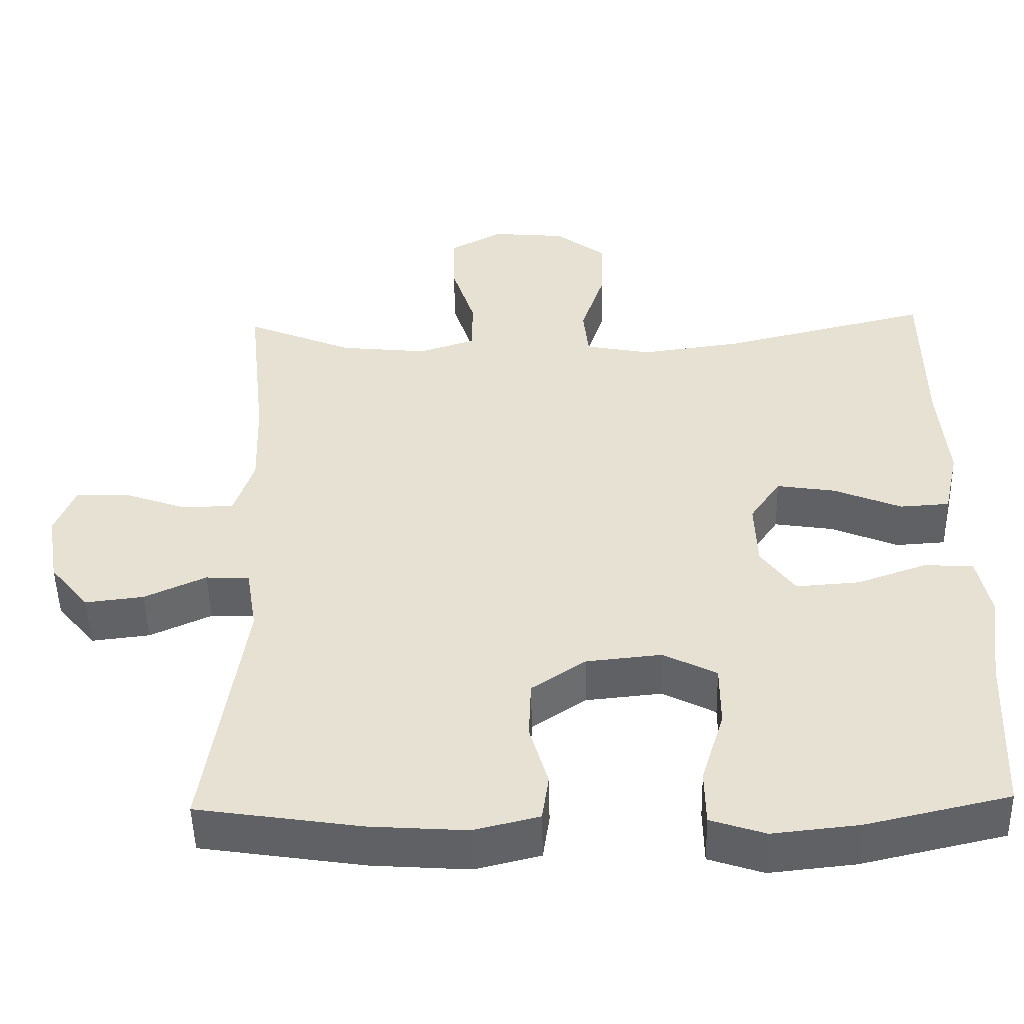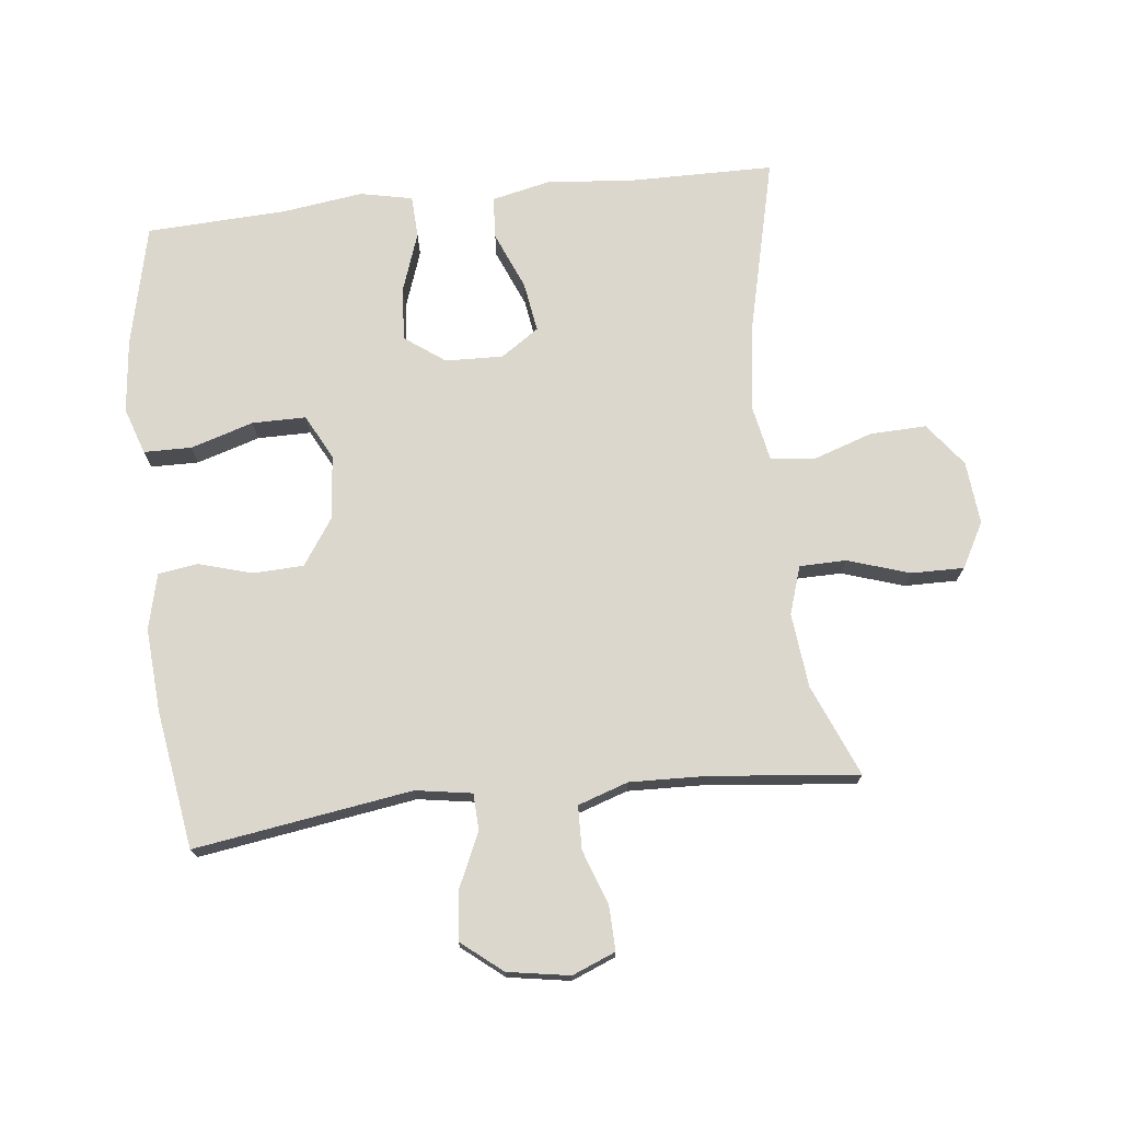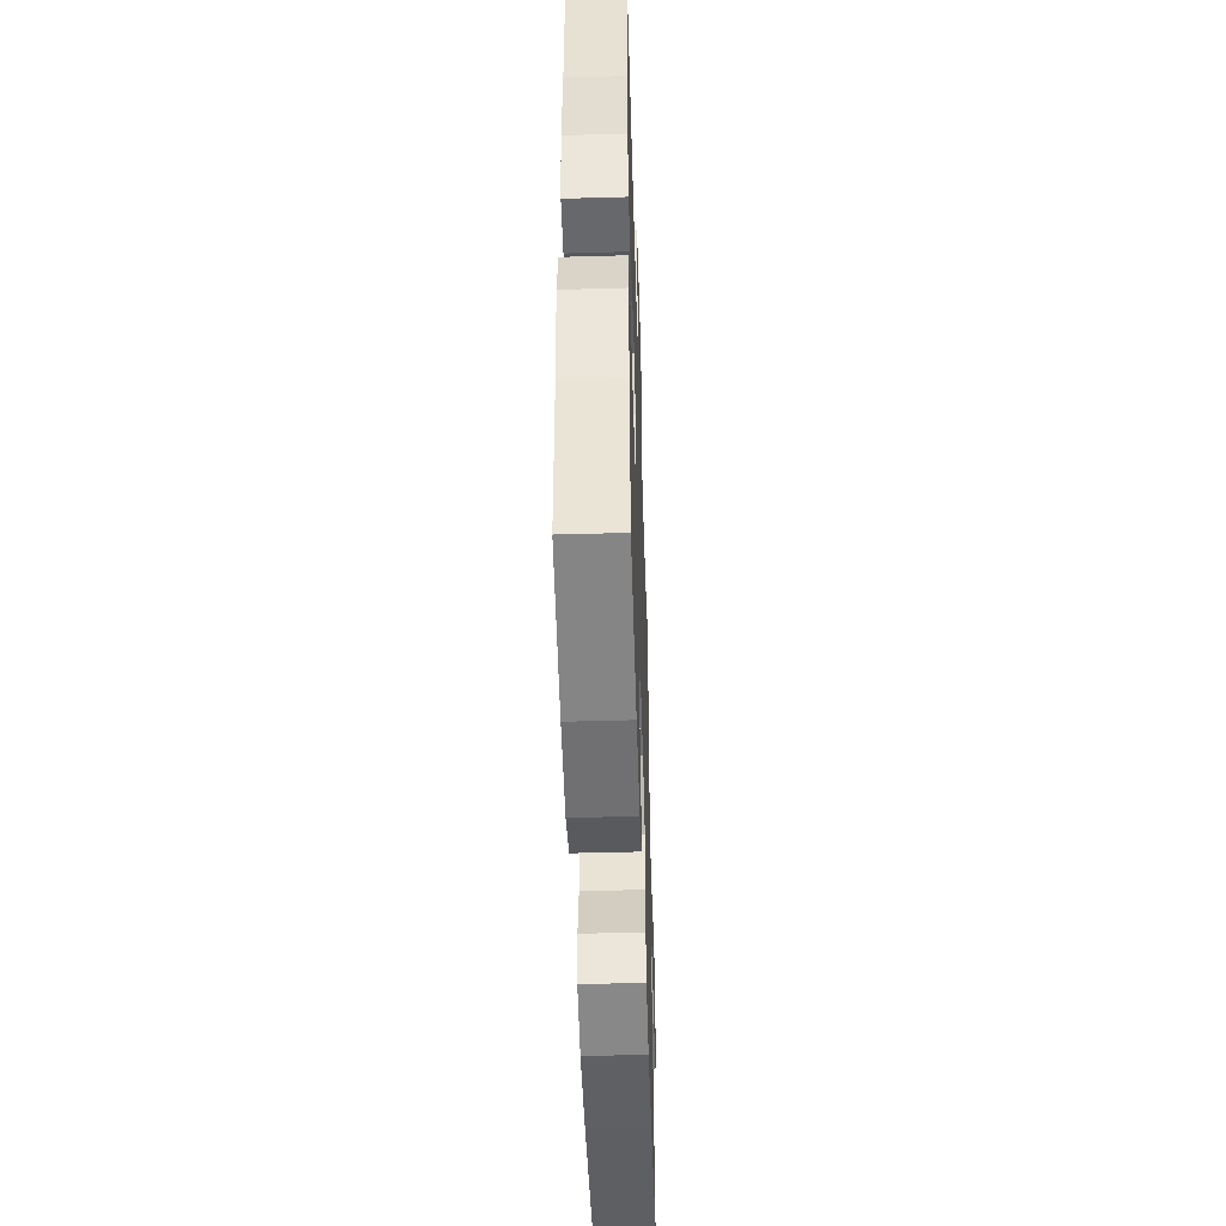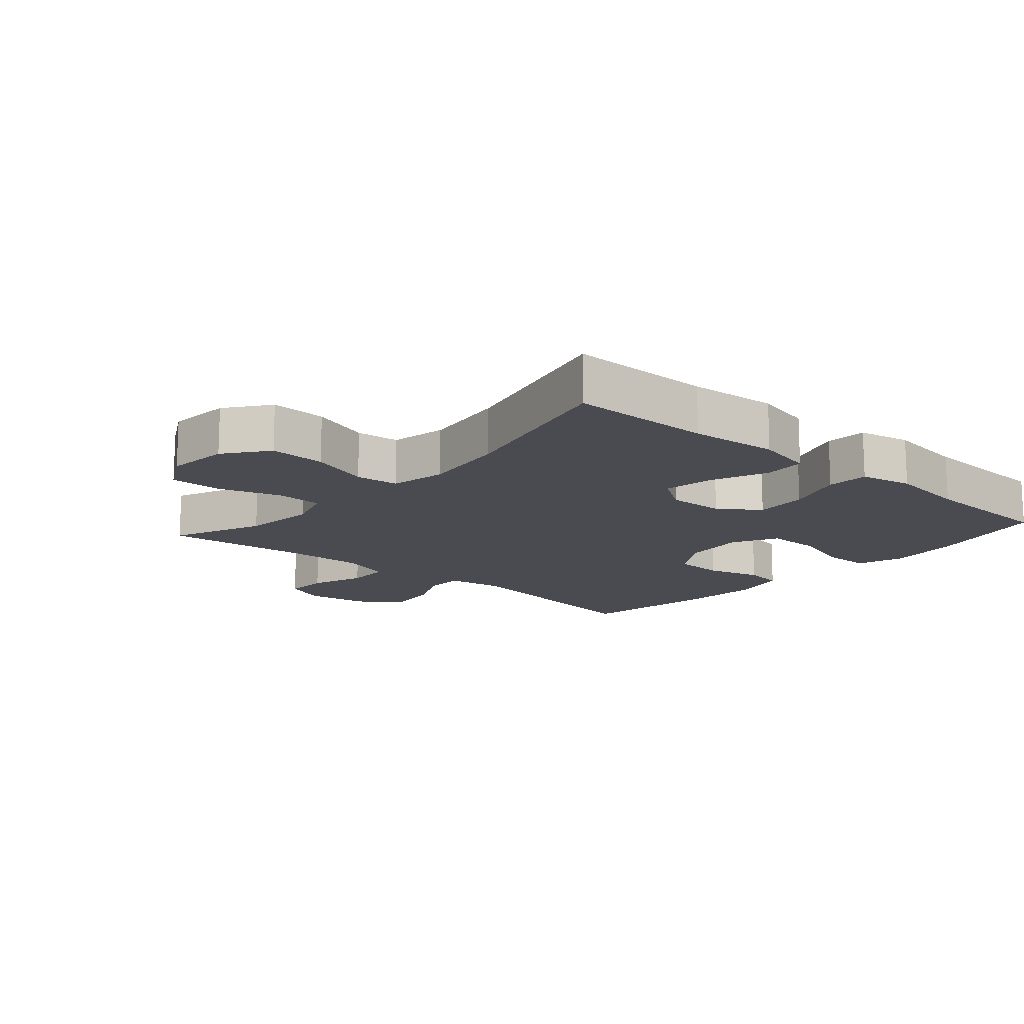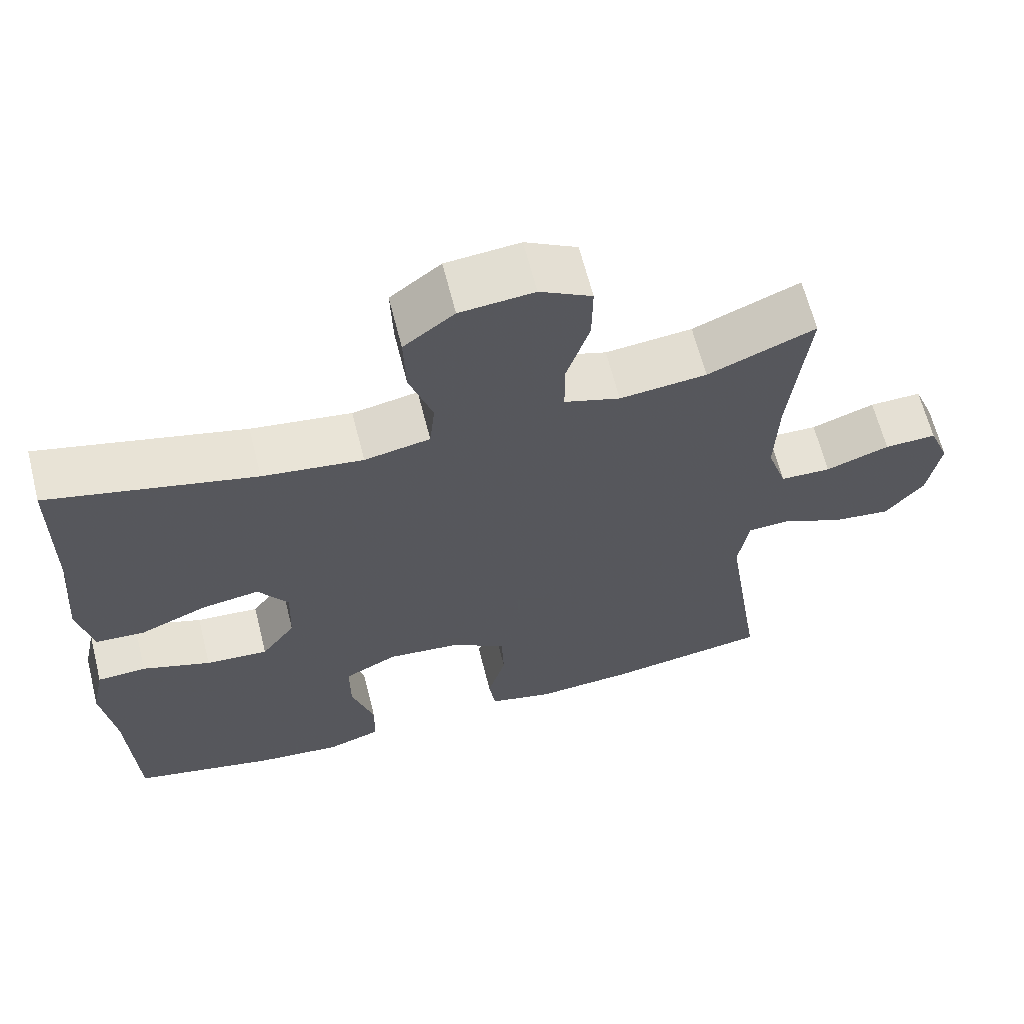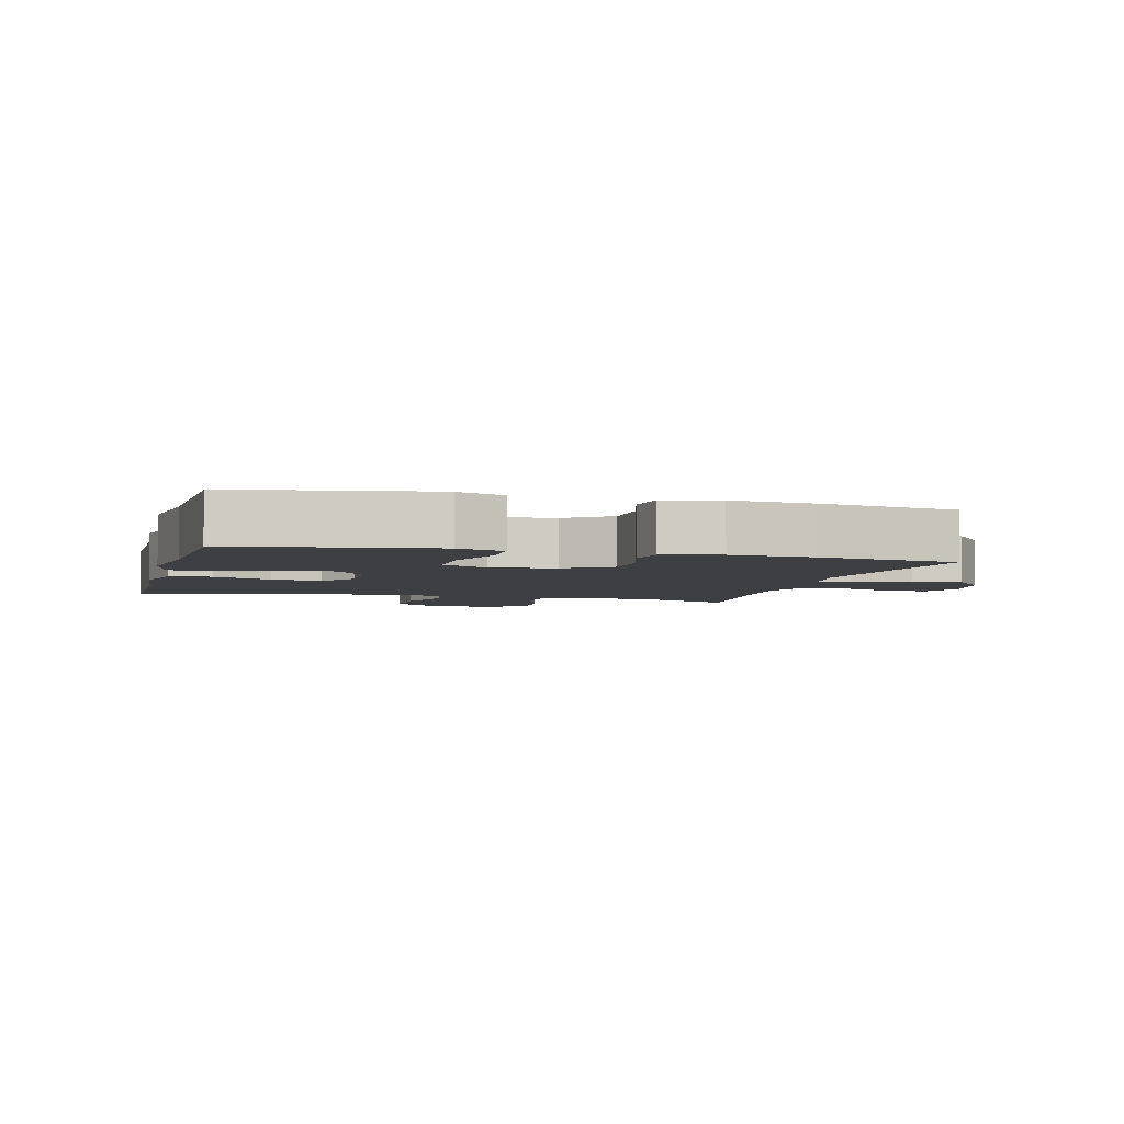
<metadata>
{"format":"obj","ext":"obj","renderer":"f3d","projection":"perspective","resolution":1024,"background":"white","views":[{"elev":-49.9,"azim":1.3,"up":"+Z"},{"elev":73.3,"azim":-96.4,"up":"+Y"},{"elev":-49.0,"azim":91.8,"up":"+Z"},{"elev":-14.4,"azim":48.7,"up":"+Y"},{"elev":64.1,"azim":165.9,"up":"+Z"},{"elev":-4.2,"azim":165.2,"up":"+Y"}]}
</metadata>
<code>
v 0.5 0.07 0.5
v 0.502 0.07 0.279
v 0.514 0.07 0.142
v 0.494 0.07 0.052
v 0.429 0.07 0.048
v 0.34 0.07 0.085
v 0.263 0.07 0.097
v 0.223 0.07 0.038
v 0.226 0.07 -0.051
v 0.271 0.07 -0.113
v 0.354 0.07 -0.107
v 0.445 0.07 -0.075
v 0.51 0.07 -0.078
v 0.527 0.07 -0.159
v 0.51 0.07 -0.283
v 0.5 0.07 -0.5
v 0.312 0.07 -0.543
v 0.199 0.07 -0.555
v 0.127 0.07 -0.531
v 0.126 0.07 -0.457
v 0.156 0.07 -0.36
v 0.156 0.07 -0.277
v 0.086 0.07 -0.241
v -0.013 0.07 -0.251
v -0.084 0.07 -0.299
v -0.087 0.07 -0.377
v -0.063 0.07 -0.46
v -0.072 0.07 -0.521
v -0.158 0.07 -0.542
v -0.286 0.07 -0.533
v -0.5 0.07 -0.5
v -0.449 0.07 -0.164
v -0.463 0.07 -0.077
v -0.52 0.07 -0.075
v -0.601 0.07 -0.112
v -0.678 0.07 -0.121
v -0.729 0.07 -0.058
v -0.745 0.07 0.038
v -0.718 0.07 0.105
v -0.649 0.07 0.103
v -0.565 0.07 0.073
v -0.498 0.07 0.075
v -0.472 0.07 0.153
v -0.476 0.07 0.274
v -0.5 0.07 0.5
v -0.358 0.07 0.441
v -0.243 0.07 0.429
v -0.169 0.07 0.453
v -0.168 0.07 0.525
v -0.199 0.07 0.621
v -0.2 0.07 0.702
v -0.131 0.07 0.74
v -0.033 0.07 0.731
v 0.034 0.07 0.68
v 0.031 0.07 0.593
v 0 0.07 0.5
v 0.007 0.07 0.433
v 0.094 0.07 0.416
v 0.227 0.07 0.434
v 0.5 0 0.5
v 0.502 0 0.279
v 0.514 0 0.142
v 0.494 0 0.052
v 0.429 0 0.048
v 0.34 0 0.085
v 0.263 0 0.097
v 0.223 0 0.038
v 0.226 0 -0.051
v 0.271 0 -0.113
v 0.354 0 -0.107
v 0.445 0 -0.075
v 0.51 0 -0.078
v 0.527 0 -0.159
v 0.51 0 -0.283
v 0.5 0 -0.5
v 0.312 0 -0.543
v 0.199 0 -0.555
v 0.127 0 -0.531
v 0.126 0 -0.457
v 0.156 0 -0.36
v 0.156 0 -0.277
v 0.086 0 -0.241
v -0.013 0 -0.251
v -0.084 0 -0.299
v -0.087 0 -0.377
v -0.063 0 -0.46
v -0.072 0 -0.521
v -0.158 0 -0.542
v -0.286 0 -0.533
v -0.5 0 -0.5
v -0.449 0 -0.164
v -0.463 0 -0.077
v -0.52 0 -0.075
v -0.601 0 -0.112
v -0.678 0 -0.121
v -0.729 0 -0.058
v -0.745 0 0.038
v -0.718 0 0.105
v -0.649 0 0.103
v -0.565 0 0.073
v -0.498 0 0.075
v -0.472 0 0.153
v -0.476 0 0.274
v -0.5 0 0.5
v -0.358 0 0.441
v -0.243 0 0.429
v -0.169 0 0.453
v -0.168 0 0.525
v -0.199 0 0.621
v -0.2 0 0.702
v -0.131 0 0.74
v -0.033 0 0.731
v 0.034 0 0.68
v 0.031 0 0.593
v 0 0 0.5
v 0.007 0 0.433
v 0.094 0 0.416
v 0.227 0 0.434
f 53 54 55 56
f 53 56 57
f 52 53 57
f 49 50 51 52
f 48 49 52 57
f 47 48 57 58
f 44 45 46
f 43 44 46 47
f 42 43 47 58
f 38 39 40 41
f 38 41 42
f 37 38 42
f 34 35 36 37
f 33 34 37 42
f 29 30 31 32
f 29 32 33
f 26 27 28 29
f 25 26 29 33
f 24 25 33 42
f 18 19 20 21
f 18 21 22
f 15 16 17 18
f 15 18 22
f 14 15 22 23
f 11 12 13 14
f 10 11 14 23
f 3 4 5 6
f 2 3 6 7
f 59 1 2 7
f 58 59 7 8
f 42 58 8 9
f 23 24 42
f 9 10 23 42
f 115 114 113 112
f 116 115 112
f 116 112 111
f 111 110 109 108
f 116 111 108 107
f 117 116 107 106
f 105 104 103
f 106 105 103 102
f 117 106 102 101
f 100 99 98 97
f 101 100 97
f 101 97 96
f 96 95 94 93
f 101 96 93 92
f 91 90 89 88
f 92 91 88
f 88 87 86 85
f 92 88 85 84
f 101 92 84 83
f 80 79 78 77
f 81 80 77
f 77 76 75 74
f 81 77 74
f 82 81 74 73
f 73 72 71 70
f 82 73 70 69
f 65 64 63 62
f 66 65 62 61
f 66 61 60 118
f 67 66 118 117
f 68 67 117 101
f 101 83 82
f 101 82 69 68
f 1 60 61 2
f 2 61 62 3
f 3 62 63 4
f 4 63 64 5
f 5 64 65 6
f 6 65 66 7
f 7 66 67 8
f 8 67 68 9
f 9 68 69 10
f 10 69 70 11
f 11 70 71 12
f 12 71 72 13
f 13 72 73 14
f 14 73 74 15
f 15 74 75 16
f 16 75 76 17
f 17 76 77 18
f 18 77 78 19
f 19 78 79 20
f 20 79 80 21
f 21 80 81 22
f 22 81 82 23
f 23 82 83 24
f 24 83 84 25
f 25 84 85 26
f 26 85 86 27
f 27 86 87 28
f 28 87 88 29
f 29 88 89 30
f 30 89 90 31
f 31 90 91 32
f 32 91 92 33
f 33 92 93 34
f 34 93 94 35
f 35 94 95 36
f 36 95 96 37
f 37 96 97 38
f 38 97 98 39
f 39 98 99 40
f 40 99 100 41
f 41 100 101 42
f 42 101 102 43
f 43 102 103 44
f 44 103 104 45
f 45 104 105 46
f 46 105 106 47
f 47 106 107 48
f 48 107 108 49
f 49 108 109 50
f 50 109 110 51
f 51 110 111 52
f 52 111 112 53
f 53 112 113 54
f 54 113 114 55
f 55 114 115 56
f 56 115 116 57
f 57 116 117 58
f 58 117 118 59
f 59 118 60 1

</code>
